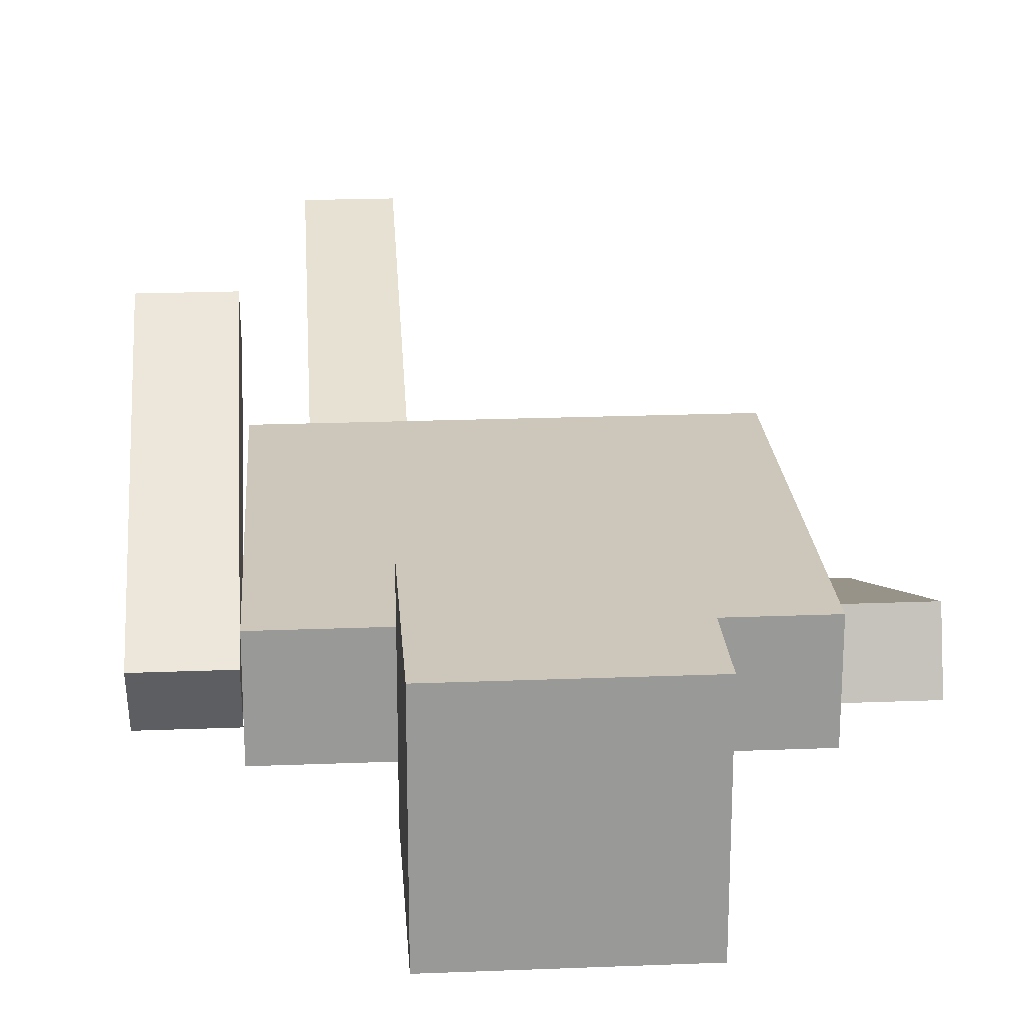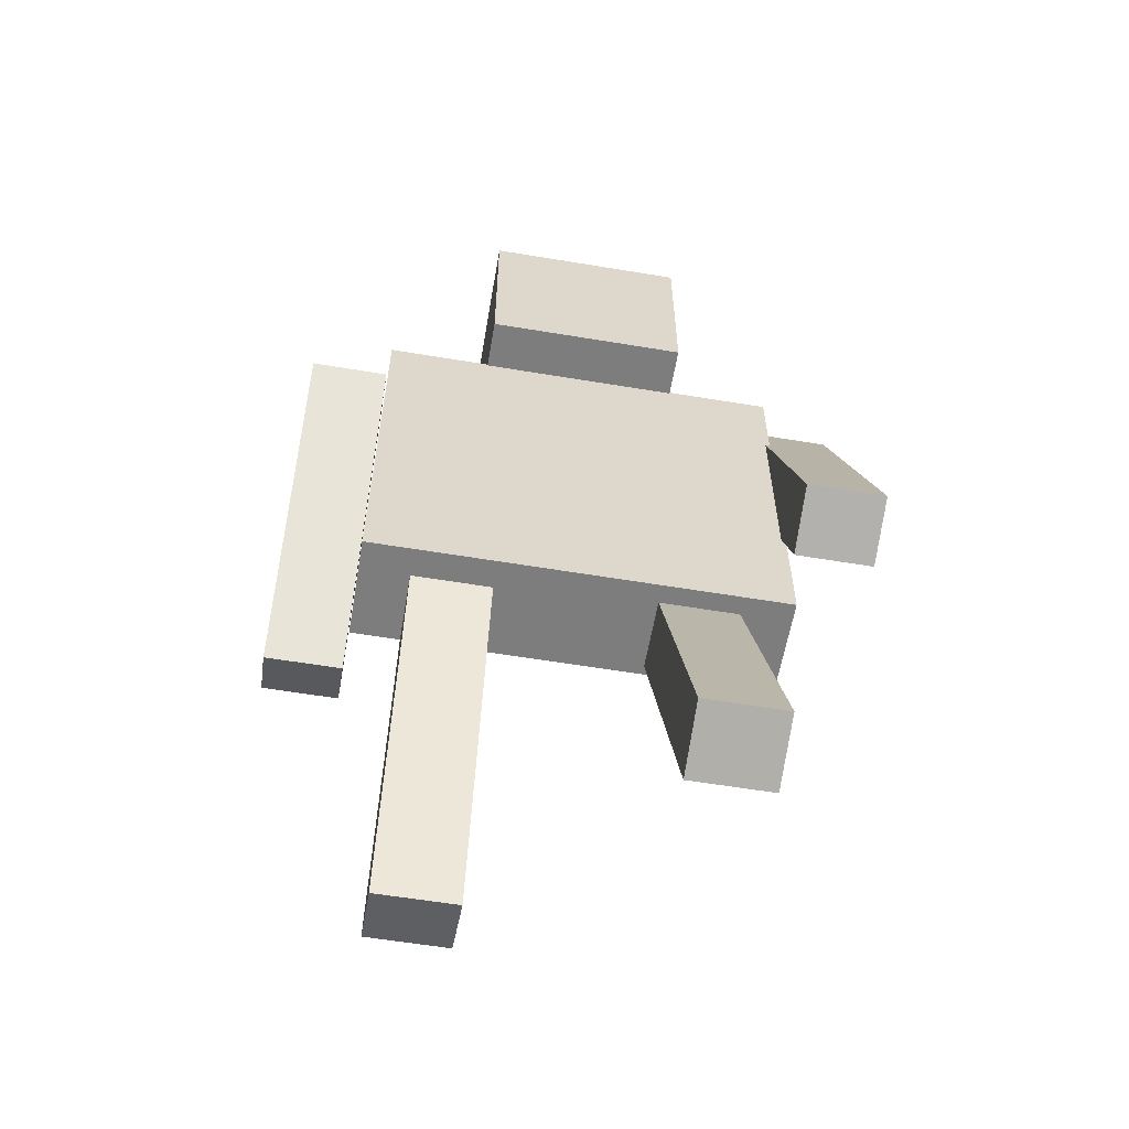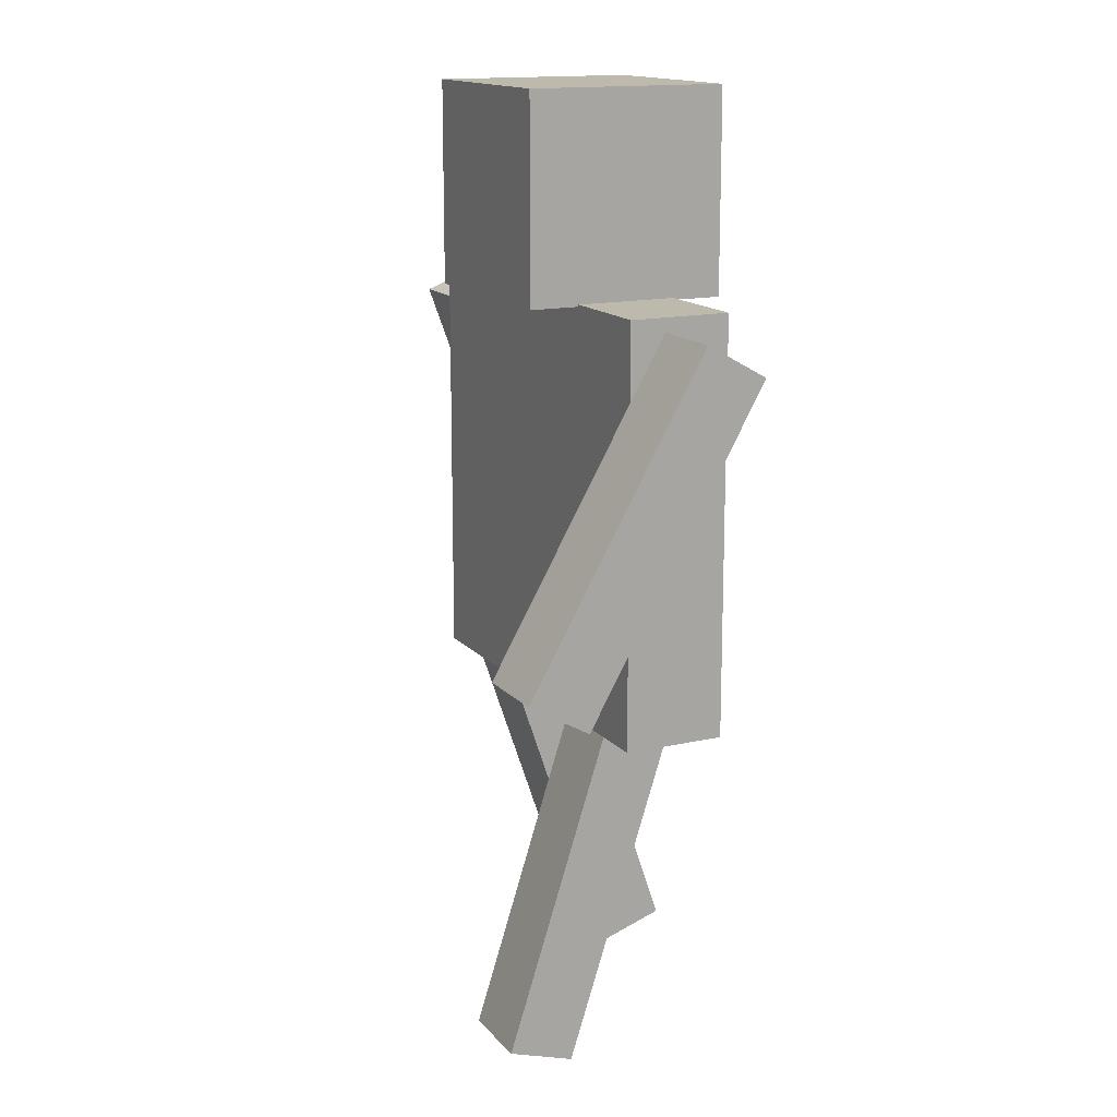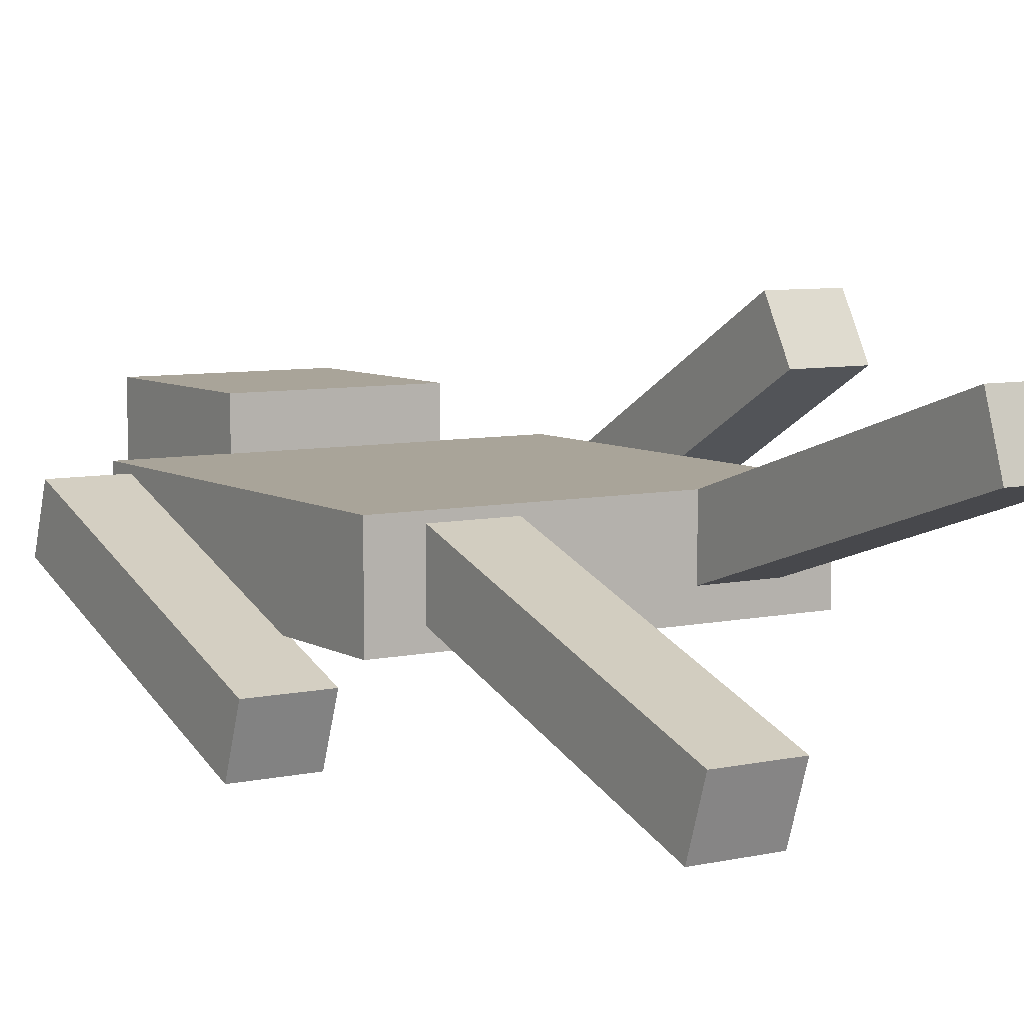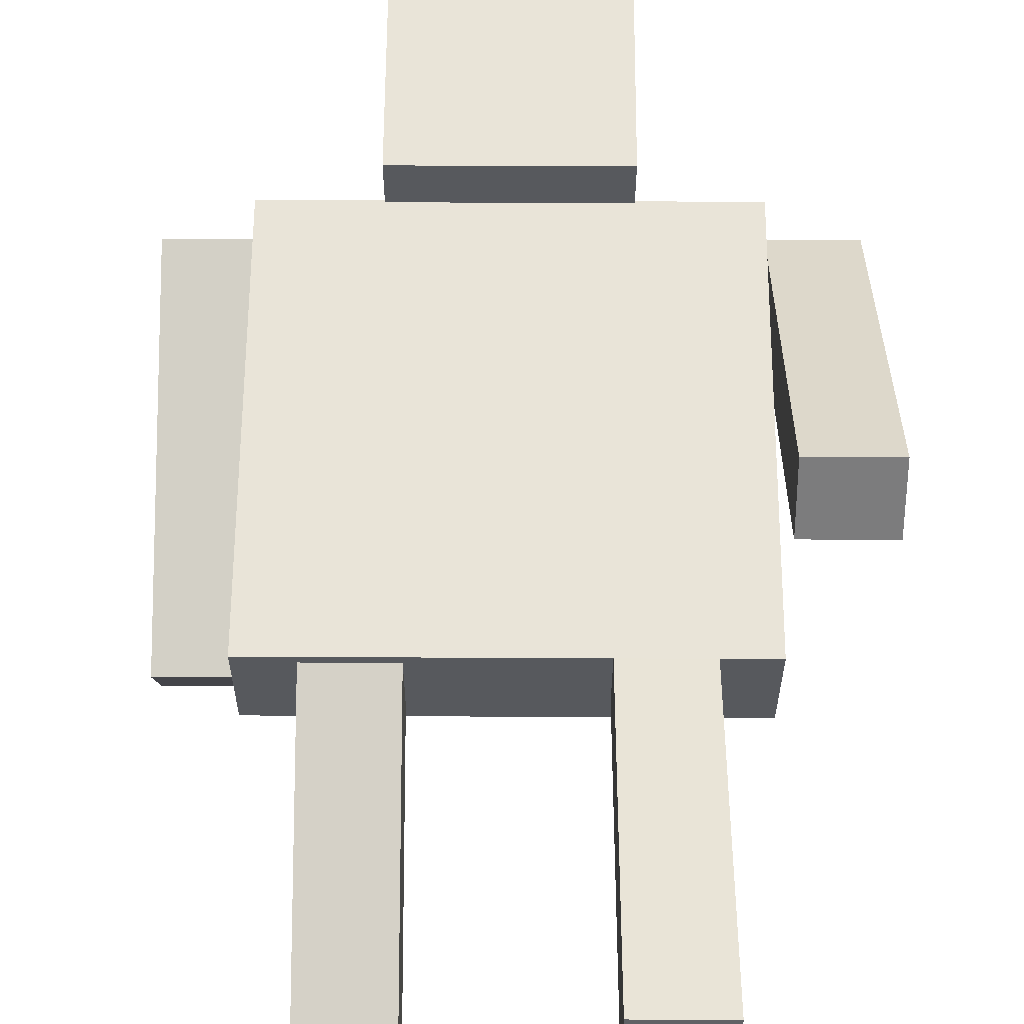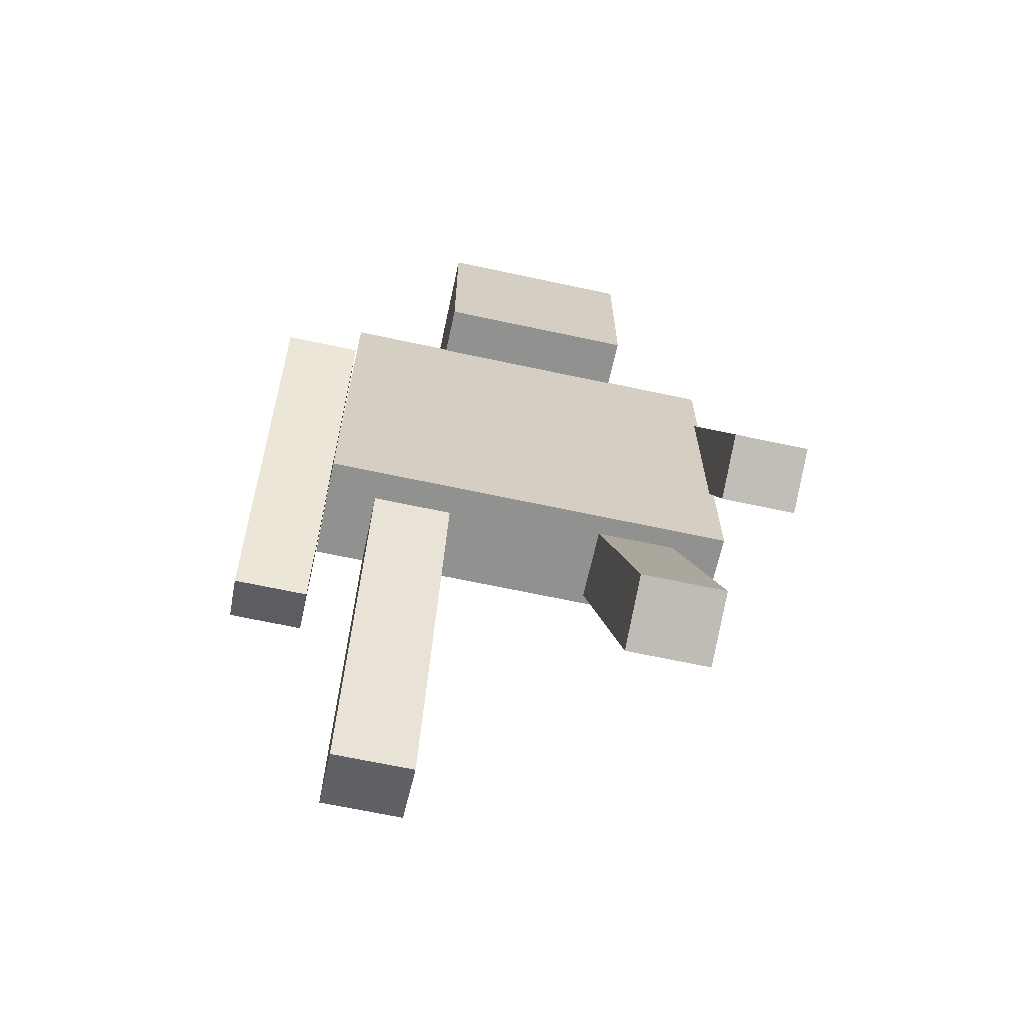
<metadata>
{"format":"obj","ext":"obj","renderer":"f3d","projection":"perspective","resolution":1024,"background":"white","views":[{"elev":21.5,"azim":176.0,"up":"+Z"},{"elev":-59.1,"azim":170.3,"up":"+Y"},{"elev":15.0,"azim":64.0,"up":"+Y"},{"elev":7.2,"azim":-32.3,"up":"+Z"},{"elev":60.7,"azim":0.3,"up":"+Z"},{"elev":-66.0,"azim":167.8,"up":"+Y"}]}
</metadata>
<code>
o Cube.006
v 0.3827 -2.522 0.7327
v 0.3827 -0.8844 0.2095
v 0.3827 -2.624 0.4135
v 0.3827 -0.9864 -0.1097
v 0.7636 -2.522 0.7327
v 0.7636 -0.8844 0.2095
v 0.7636 -2.624 0.4135
v 0.7636 -0.9864 -0.1097
f 4 3 1
f 8 7 3
f 6 5 7
f 2 1 5
f 3 7 5
f 8 4 2
f 2 4 1
f 4 8 3
f 8 6 7
f 6 2 5
f 1 3 5
f 6 8 2
o Cube.005
v -0.7553 -2.625 -0.3526
v -0.7553 -0.9978 0.2021
v -0.7553 -2.517 -0.6698
v -0.7553 -0.8897 -0.115
v -0.3745 -2.625 -0.3526
v -0.3745 -0.9978 0.2021
v -0.3745 -2.517 -0.6698
v -0.3745 -0.8897 -0.115
f 12 11 9
f 16 15 11
f 14 13 15
f 10 9 13
f 11 15 13
f 16 12 10
f 10 12 9
f 12 16 11
f 16 14 15
f 14 10 13
f 9 11 13
f 14 16 10
o Cube.001
v -0.4897 0.9905 0.4897
v -0.4897 1.97 0.4897
v -0.4897 0.9905 -0.4897
v -0.4897 1.97 -0.4897
v 0.4897 0.9905 0.4897
v 0.4897 1.97 0.4897
v 0.4897 0.9905 -0.4897
v 0.4897 1.97 -0.4897
f 20 19 17
f 24 23 19
f 22 21 23
f 18 17 21
f 19 23 21
f 24 20 18
f 18 20 17
f 20 24 19
f 24 22 23
f 22 18 21
f 17 19 21
f 22 24 18
o Cube
v 1 -1 -0.2463
v 1 -1 0.2463
v -1 -1 0.2463
v -1 -1 -0.2463
v 1 1 -0.2463
v 1 1 0.2463
v -1 1 0.2463
v -1 1 -0.2463
f 26 27 28
f 32 31 30
f 29 30 26
f 30 31 27
f 31 32 28
f 25 28 32
f 25 26 28
f 29 32 30
f 25 29 26
f 26 30 27
f 27 31 28
f 29 25 32
o Cube.003
v 1.009 -0.5587 0.9274
v 1.009 0.9362 0.0788
v 1.009 -0.7241 0.6361
v 1.009 0.7708 -0.2126
v 1.389 -0.5587 0.9274
v 1.389 0.9362 0.0788
v 1.389 -0.7241 0.6361
v 1.389 0.7708 -0.2126
f 34 36 35
f 40 39 35
f 38 37 39
f 34 33 37
f 35 39 37
f 40 36 34
f 33 34 35
f 36 40 35
f 40 38 39
f 38 34 37
f 33 35 37
f 38 40 34
o Cube.004
v -1.359 -0.778 -0.3793
v -1.359 0.8362 0.2118
v -1.359 -0.6628 -0.6939
v -1.359 0.9514 -0.1028
v -0.9778 -0.778 -0.3793
v -0.9778 0.8362 0.2118
v -0.9778 -0.6628 -0.6939
v -0.9778 0.9514 -0.1028
f 44 43 41
f 48 47 43
f 46 45 47
f 42 41 45
f 43 47 45
f 48 44 42
f 42 44 41
f 44 48 43
f 48 46 47
f 46 42 45
f 41 43 45
f 46 48 42

</code>
